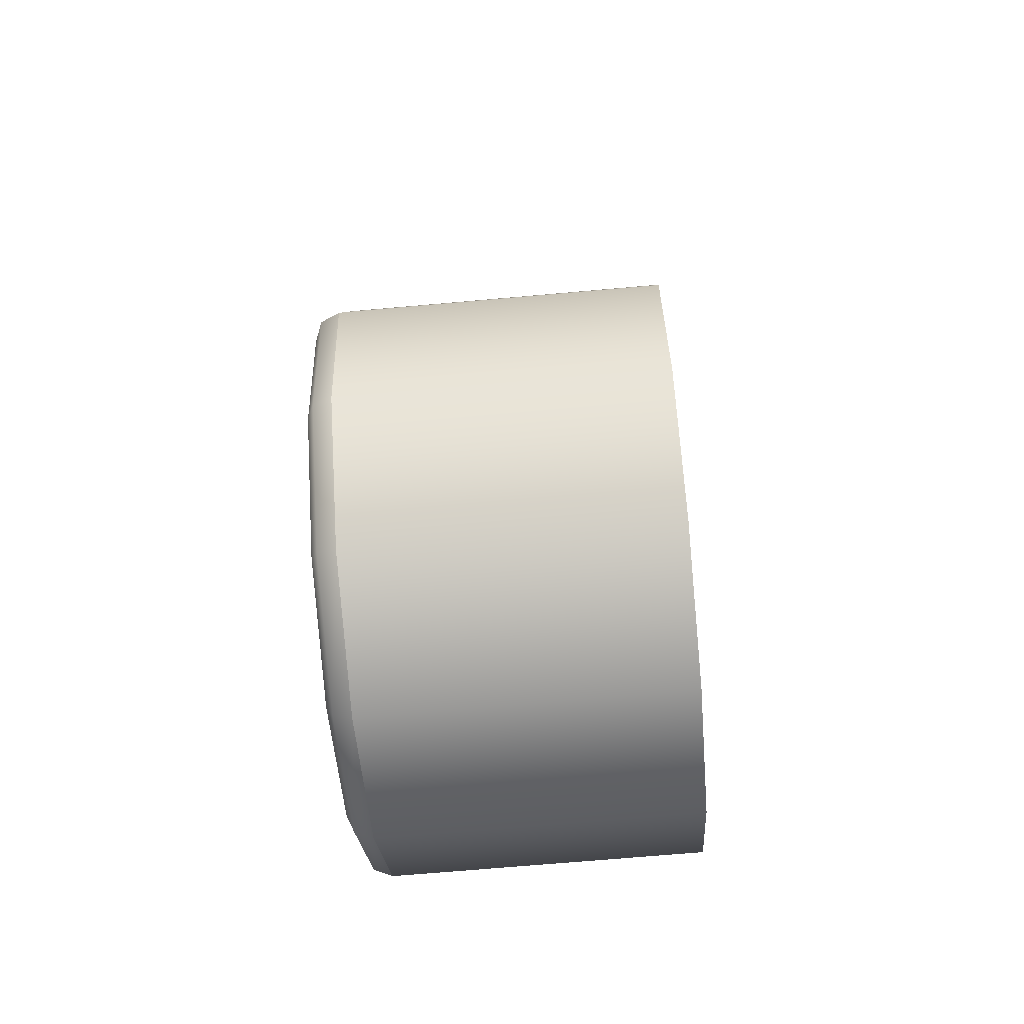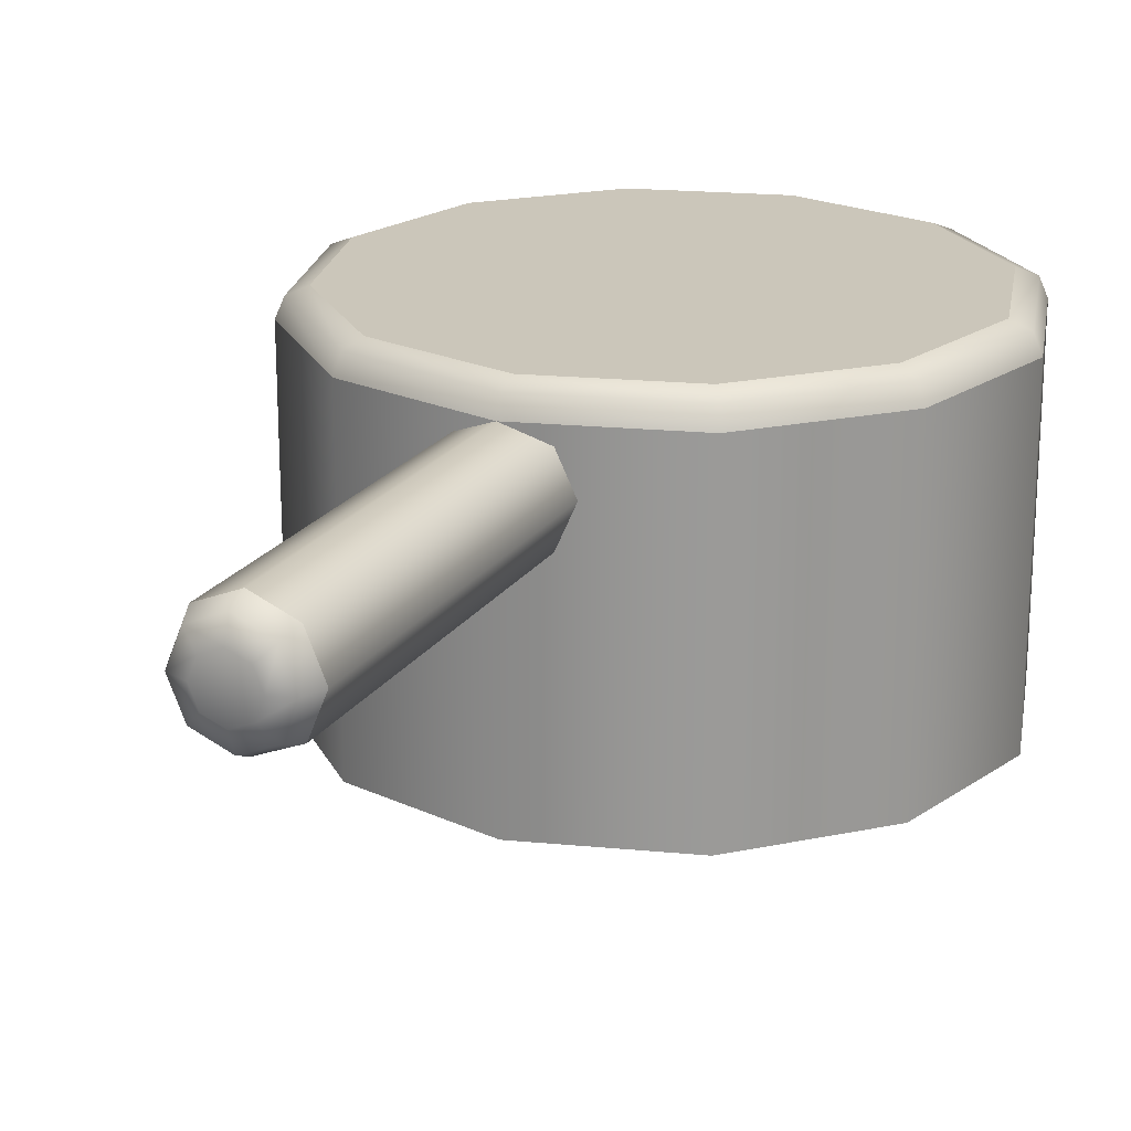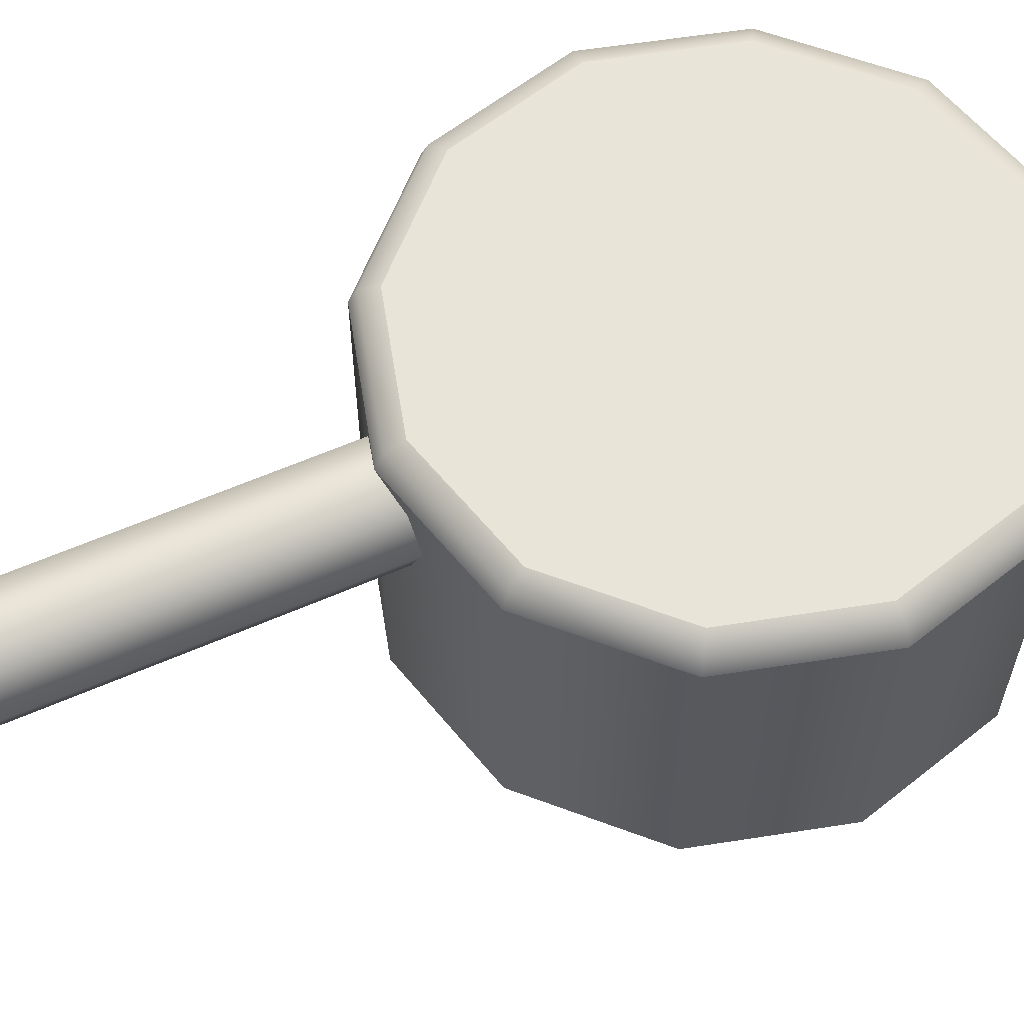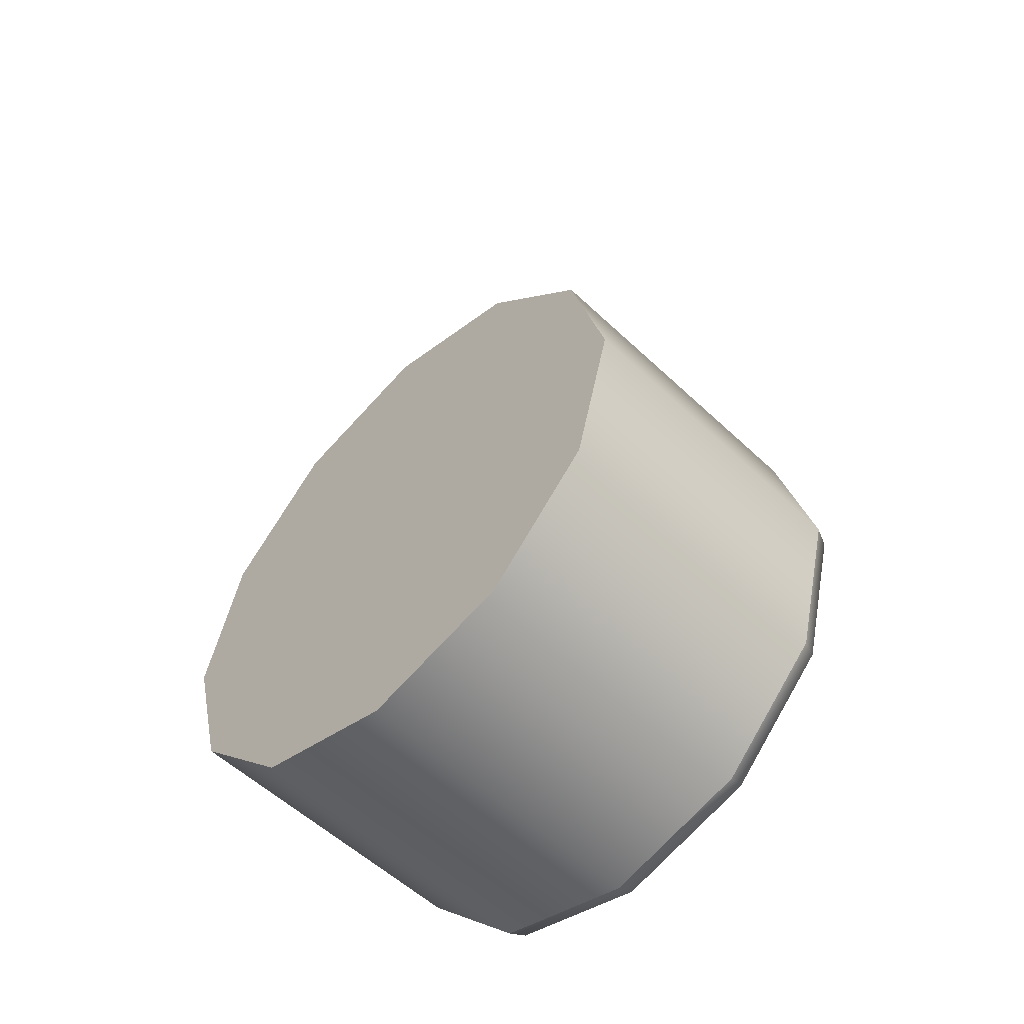
<metadata>
{"format":"obj","ext":"obj","renderer":"f3d","projection":"perspective","resolution":1024,"background":"white","views":[{"elev":-68.7,"azim":-84.9,"up":"+Z"},{"elev":21.1,"azim":24.6,"up":"+Y"},{"elev":60.3,"azim":65.9,"up":"+Y"},{"elev":-54.8,"azim":45.0,"up":"+Z"}]}
</metadata>
<code>
o part9:faucet handle 1
v -0.4153 0.8964 -0.2303
v -0.4153 0.9146 -0.2303
v -0.413 0.8964 -0.2389
v -0.4153 0.9146 -0.2303
v -0.413 0.9146 -0.2389
v -0.413 0.8964 -0.2389
v -0.3811 0.8964 -0.2303
v -0.3811 0.9146 -0.2303
v -0.3834 0.8964 -0.2218
v -0.3811 0.9146 -0.2303
v -0.3834 0.9146 -0.2218
v -0.3834 0.8964 -0.2218
v -0.413 0.8964 -0.2218
v -0.413 0.9146 -0.2218
v -0.4153 0.8964 -0.2303
v -0.413 0.9146 -0.2218
v -0.4153 0.9146 -0.2303
v -0.4153 0.8964 -0.2303
v -0.3834 0.8964 -0.2389
v -0.3834 0.9146 -0.2389
v -0.3811 0.8964 -0.2303
v -0.3834 0.9146 -0.2389
v -0.3811 0.9146 -0.2303
v -0.3811 0.8964 -0.2303
v -0.4068 0.8964 -0.2155
v -0.4068 0.9146 -0.2155
v -0.413 0.8964 -0.2218
v -0.4068 0.9146 -0.2155
v -0.413 0.9146 -0.2218
v -0.413 0.8964 -0.2218
v -0.3897 0.8964 -0.2451
v -0.3897 0.9146 -0.2451
v -0.3834 0.8964 -0.2389
v -0.3897 0.9146 -0.2451
v -0.3834 0.9146 -0.2389
v -0.3834 0.8964 -0.2389
v -0.3982 0.8964 -0.2132
v -0.3982 0.9146 -0.2132
v -0.4068 0.8964 -0.2155
v -0.3982 0.9146 -0.2132
v -0.4068 0.9146 -0.2155
v -0.4068 0.8964 -0.2155
v -0.413 0.8964 -0.2389
v -0.413 0.9146 -0.2389
v -0.4068 0.8964 -0.2451
v -0.413 0.9146 -0.2389
v -0.4068 0.9146 -0.2451
v -0.4068 0.8964 -0.2451
v -0.4068 0.8964 -0.2451
v -0.4068 0.9146 -0.2451
v -0.3982 0.8964 -0.2474
v -0.4068 0.9146 -0.2451
v -0.3982 0.9146 -0.2474
v -0.3982 0.8964 -0.2474
v -0.3982 0.8964 -0.2303
v -0.3811 0.8964 -0.2303
v -0.3834 0.8964 -0.2218
v -0.3982 0.8964 -0.2303
v -0.413 0.8964 -0.2218
v -0.4153 0.8964 -0.2303
v -0.3982 0.8964 -0.2303
v -0.3834 0.8964 -0.2389
v -0.3811 0.8964 -0.2303
v -0.3982 0.8964 -0.2303
v -0.4068 0.8964 -0.2155
v -0.413 0.8964 -0.2218
v -0.3982 0.8964 -0.2303
v -0.3897 0.8964 -0.2451
v -0.3834 0.8964 -0.2389
v -0.3982 0.8964 -0.2303
v -0.3982 0.8964 -0.2132
v -0.4068 0.8964 -0.2155
v -0.3982 0.8964 -0.2303
v -0.4068 0.8964 -0.2451
v -0.3982 0.8964 -0.2474
v -0.3982 0.8964 -0.2303
v -0.3982 0.8964 -0.2474
v -0.3897 0.8964 -0.2451
v -0.3982 0.8964 -0.2303
v -0.413 0.8964 -0.2389
v -0.4068 0.8964 -0.2451
v -0.3982 0.8964 -0.2303
v -0.3834 0.8964 -0.2218
v -0.3897 0.8964 -0.2155
v -0.3982 0.8964 -0.2303
v -0.4153 0.8964 -0.2303
v -0.413 0.8964 -0.2389
v -0.3982 0.8964 -0.2303
v -0.3897 0.8964 -0.2155
v -0.3982 0.8964 -0.2132
v -0.3834 0.8964 -0.2218
v -0.3834 0.9146 -0.2218
v -0.3897 0.8964 -0.2155
v -0.3834 0.9146 -0.2218
v -0.3897 0.9146 -0.2155
v -0.3897 0.8964 -0.2155
v -0.3982 0.9146 -0.2132
v -0.3982 0.8964 -0.2132
v -0.3897 0.9146 -0.2155
v -0.3982 0.8964 -0.2132
v -0.3897 0.8964 -0.2155
v -0.3897 0.9146 -0.2155
v -0.3897 0.8964 -0.2451
v -0.3982 0.8964 -0.2474
v -0.3897 0.9146 -0.2451
v -0.3982 0.8964 -0.2474
v -0.3982 0.9146 -0.2474
v -0.3897 0.9146 -0.2451
v -0.406 0.9161 -0.2438
v -0.3982 0.9161 -0.2459
v -0.4066 0.9157 -0.2447
v -0.3982 0.9161 -0.2459
v -0.3982 0.9157 -0.247
v -0.4066 0.9157 -0.2447
v -0.4066 0.9157 -0.2447
v -0.3982 0.9157 -0.247
v -0.4068 0.9146 -0.2451
v -0.3982 0.9157 -0.247
v -0.3982 0.9146 -0.2474
v -0.4068 0.9146 -0.2451
v -0.4117 0.9161 -0.2381
v -0.406 0.9161 -0.2438
v -0.4126 0.9157 -0.2386
v -0.406 0.9161 -0.2438
v -0.4066 0.9157 -0.2447
v -0.4126 0.9157 -0.2386
v -0.4126 0.9157 -0.2386
v -0.4066 0.9157 -0.2447
v -0.413 0.9146 -0.2389
v -0.4066 0.9157 -0.2447
v -0.4068 0.9146 -0.2451
v -0.413 0.9146 -0.2389
v -0.4138 0.9161 -0.2303
v -0.4117 0.9161 -0.2381
v -0.4149 0.9157 -0.2303
v -0.4117 0.9161 -0.2381
v -0.4126 0.9157 -0.2386
v -0.4149 0.9157 -0.2303
v -0.4149 0.9157 -0.2303
v -0.4126 0.9157 -0.2386
v -0.4153 0.9146 -0.2303
v -0.4126 0.9157 -0.2386
v -0.413 0.9146 -0.2389
v -0.4153 0.9146 -0.2303
v -0.4117 0.9161 -0.2225
v -0.4138 0.9161 -0.2303
v -0.4126 0.9157 -0.222
v -0.4138 0.9161 -0.2303
v -0.4149 0.9157 -0.2303
v -0.4126 0.9157 -0.222
v -0.4126 0.9157 -0.222
v -0.4149 0.9157 -0.2303
v -0.413 0.9146 -0.2218
v -0.4149 0.9157 -0.2303
v -0.4153 0.9146 -0.2303
v -0.413 0.9146 -0.2218
v -0.406 0.9161 -0.2169
v -0.4117 0.9161 -0.2225
v -0.4066 0.9157 -0.2159
v -0.4117 0.9161 -0.2225
v -0.4126 0.9157 -0.222
v -0.4066 0.9157 -0.2159
v -0.4066 0.9157 -0.2159
v -0.4126 0.9157 -0.222
v -0.4068 0.9146 -0.2155
v -0.4126 0.9157 -0.222
v -0.413 0.9146 -0.2218
v -0.4068 0.9146 -0.2155
v -0.3848 0.9161 -0.2225
v -0.3905 0.9161 -0.2169
v -0.3838 0.9157 -0.222
v -0.3905 0.9161 -0.2169
v -0.3899 0.9157 -0.2159
v -0.3838 0.9157 -0.222
v -0.3838 0.9157 -0.222
v -0.3899 0.9157 -0.2159
v -0.3834 0.9146 -0.2218
v -0.3899 0.9157 -0.2159
v -0.3897 0.9146 -0.2155
v -0.3834 0.9146 -0.2218
v -0.3827 0.9161 -0.2303
v -0.3848 0.9161 -0.2225
v -0.3816 0.9157 -0.2303
v -0.3848 0.9161 -0.2225
v -0.3838 0.9157 -0.222
v -0.3816 0.9157 -0.2303
v -0.3816 0.9157 -0.2303
v -0.3838 0.9157 -0.222
v -0.3811 0.9146 -0.2303
v -0.3838 0.9157 -0.222
v -0.3834 0.9146 -0.2218
v -0.3811 0.9146 -0.2303
v -0.3848 0.9161 -0.2381
v -0.3827 0.9161 -0.2303
v -0.3838 0.9157 -0.2386
v -0.3827 0.9161 -0.2303
v -0.3816 0.9157 -0.2303
v -0.3838 0.9157 -0.2386
v -0.3838 0.9157 -0.2386
v -0.3816 0.9157 -0.2303
v -0.3834 0.9146 -0.2389
v -0.3816 0.9157 -0.2303
v -0.3811 0.9146 -0.2303
v -0.3834 0.9146 -0.2389
v -0.3905 0.9161 -0.2438
v -0.3848 0.9161 -0.2381
v -0.3899 0.9157 -0.2447
v -0.3848 0.9161 -0.2381
v -0.3838 0.9157 -0.2386
v -0.3899 0.9157 -0.2447
v -0.3899 0.9157 -0.2447
v -0.3838 0.9157 -0.2386
v -0.3897 0.9146 -0.2451
v -0.3838 0.9157 -0.2386
v -0.3834 0.9146 -0.2389
v -0.3897 0.9146 -0.2451
v -0.3897 0.9146 -0.2451
v -0.3982 0.9146 -0.2474
v -0.3899 0.9157 -0.2447
v -0.3982 0.9146 -0.2474
v -0.3982 0.9157 -0.247
v -0.3899 0.9157 -0.2447
v -0.3899 0.9157 -0.2447
v -0.3982 0.9157 -0.247
v -0.3905 0.9161 -0.2438
v -0.3982 0.9157 -0.247
v -0.3982 0.9161 -0.2459
v -0.3905 0.9161 -0.2438
v -0.4068 0.9146 -0.2155
v -0.3982 0.9146 -0.2132
v -0.4066 0.9157 -0.2159
v -0.3982 0.9146 -0.2132
v -0.3982 0.9157 -0.2137
v -0.4066 0.9157 -0.2159
v -0.4066 0.9157 -0.2159
v -0.3982 0.9157 -0.2137
v -0.406 0.9161 -0.2169
v -0.3982 0.9157 -0.2137
v -0.3982 0.9161 -0.2148
v -0.406 0.9161 -0.2169
v -0.3982 0.9146 -0.2132
v -0.3897 0.9146 -0.2155
v -0.3982 0.9157 -0.2137
v -0.3897 0.9146 -0.2155
v -0.3899 0.9157 -0.2159
v -0.3982 0.9157 -0.2137
v -0.3982 0.9157 -0.2137
v -0.3899 0.9157 -0.2159
v -0.3982 0.9161 -0.2148
v -0.3899 0.9157 -0.2159
v -0.3905 0.9161 -0.2169
v -0.3982 0.9161 -0.2148
v -0.3982 0.9161 -0.2148
v -0.3905 0.9161 -0.2169
v -0.406 0.9161 -0.2169
v -0.3905 0.9161 -0.2169
v -0.4117 0.9161 -0.2225
v -0.406 0.9161 -0.2169
v -0.3905 0.9161 -0.2169
v -0.3848 0.9161 -0.2225
v -0.4117 0.9161 -0.2225
v -0.3848 0.9161 -0.2225
v -0.4138 0.9161 -0.2303
v -0.4117 0.9161 -0.2225
v -0.3848 0.9161 -0.2225
v -0.3827 0.9161 -0.2303
v -0.4138 0.9161 -0.2303
v -0.3827 0.9161 -0.2303
v -0.4117 0.9161 -0.2381
v -0.4138 0.9161 -0.2303
v -0.3827 0.9161 -0.2303
v -0.3848 0.9161 -0.2381
v -0.4117 0.9161 -0.2381
v -0.3848 0.9161 -0.2381
v -0.406 0.9161 -0.2438
v -0.4117 0.9161 -0.2381
v -0.3848 0.9161 -0.2381
v -0.3905 0.9161 -0.2438
v -0.406 0.9161 -0.2438
v -0.3905 0.9161 -0.2438
v -0.3982 0.9161 -0.2459
v -0.406 0.9161 -0.2438
v -0.396 0.9137 -0.1936
v -0.396 0.9137 -0.2148
v -0.3982 0.9146 -0.1936
v -0.396 0.9137 -0.2148
v -0.3982 0.9146 -0.2148
v -0.3982 0.9146 -0.1936
v -0.3982 0.9146 -0.1936
v -0.3982 0.9146 -0.2148
v -0.4005 0.9137 -0.1936
v -0.3982 0.9146 -0.2148
v -0.4005 0.9137 -0.2148
v -0.4005 0.9137 -0.1936
v -0.3951 0.9115 -0.1936
v -0.3951 0.9115 -0.2148
v -0.396 0.9137 -0.1936
v -0.3951 0.9115 -0.2148
v -0.396 0.9137 -0.2148
v -0.396 0.9137 -0.1936
v -0.396 0.9093 -0.1936
v -0.396 0.9093 -0.2148
v -0.3951 0.9115 -0.1936
v -0.396 0.9093 -0.2148
v -0.3951 0.9115 -0.2148
v -0.3951 0.9115 -0.1936
v -0.3982 0.9083 -0.1936
v -0.3982 0.9083 -0.2148
v -0.396 0.9093 -0.1936
v -0.3982 0.9083 -0.2148
v -0.396 0.9093 -0.2148
v -0.396 0.9093 -0.1936
v -0.4005 0.9093 -0.1936
v -0.4005 0.9093 -0.2148
v -0.3982 0.9083 -0.1936
v -0.4005 0.9093 -0.2148
v -0.3982 0.9083 -0.2148
v -0.3982 0.9083 -0.1936
v -0.4014 0.9115 -0.1936
v -0.4014 0.9115 -0.2148
v -0.4005 0.9093 -0.1936
v -0.4014 0.9115 -0.2148
v -0.4005 0.9093 -0.2148
v -0.4005 0.9093 -0.1936
v -0.4005 0.9137 -0.1936
v -0.4005 0.9137 -0.2148
v -0.4014 0.9115 -0.1936
v -0.4005 0.9137 -0.2148
v -0.4014 0.9115 -0.2148
v -0.4014 0.9115 -0.1936
v -0.3993 0.9126 -0.1921
v -0.3982 0.913 -0.1921
v -0.4001 0.9134 -0.1925
v -0.3982 0.913 -0.1921
v -0.3982 0.9142 -0.1925
v -0.4001 0.9134 -0.1925
v -0.4001 0.9134 -0.1925
v -0.3982 0.9142 -0.1925
v -0.4005 0.9137 -0.1936
v -0.3982 0.9142 -0.1925
v -0.3982 0.9146 -0.1936
v -0.4005 0.9137 -0.1936
v -0.3998 0.9115 -0.1921
v -0.3993 0.9126 -0.1921
v -0.4009 0.9115 -0.1925
v -0.3993 0.9126 -0.1921
v -0.4001 0.9134 -0.1925
v -0.4009 0.9115 -0.1925
v -0.4009 0.9115 -0.1925
v -0.4001 0.9134 -0.1925
v -0.4014 0.9115 -0.1936
v -0.4001 0.9134 -0.1925
v -0.4005 0.9137 -0.1936
v -0.4014 0.9115 -0.1936
v -0.3993 0.9104 -0.1921
v -0.3998 0.9115 -0.1921
v -0.4001 0.9096 -0.1925
v -0.3998 0.9115 -0.1921
v -0.4009 0.9115 -0.1925
v -0.4001 0.9096 -0.1925
v -0.4001 0.9096 -0.1925
v -0.4009 0.9115 -0.1925
v -0.4005 0.9093 -0.1936
v -0.4009 0.9115 -0.1925
v -0.4014 0.9115 -0.1936
v -0.4005 0.9093 -0.1936
v -0.3982 0.91 -0.1921
v -0.3993 0.9104 -0.1921
v -0.3982 0.9088 -0.1925
v -0.3993 0.9104 -0.1921
v -0.4001 0.9096 -0.1925
v -0.3982 0.9088 -0.1925
v -0.3982 0.9088 -0.1925
v -0.4001 0.9096 -0.1925
v -0.3982 0.9083 -0.1936
v -0.4001 0.9096 -0.1925
v -0.4005 0.9093 -0.1936
v -0.3982 0.9083 -0.1936
v -0.3972 0.9104 -0.1921
v -0.3982 0.91 -0.1921
v -0.3963 0.9096 -0.1925
v -0.3982 0.91 -0.1921
v -0.3982 0.9088 -0.1925
v -0.3963 0.9096 -0.1925
v -0.3963 0.9096 -0.1925
v -0.3982 0.9088 -0.1925
v -0.396 0.9093 -0.1936
v -0.3982 0.9088 -0.1925
v -0.3982 0.9083 -0.1936
v -0.396 0.9093 -0.1936
v -0.3967 0.9115 -0.1921
v -0.3972 0.9104 -0.1921
v -0.3956 0.9115 -0.1925
v -0.3972 0.9104 -0.1921
v -0.3963 0.9096 -0.1925
v -0.3956 0.9115 -0.1925
v -0.3956 0.9115 -0.1925
v -0.3963 0.9096 -0.1925
v -0.3951 0.9115 -0.1936
v -0.3963 0.9096 -0.1925
v -0.396 0.9093 -0.1936
v -0.3951 0.9115 -0.1936
v -0.3972 0.9126 -0.1921
v -0.3967 0.9115 -0.1921
v -0.3963 0.9134 -0.1925
v -0.3967 0.9115 -0.1921
v -0.3956 0.9115 -0.1925
v -0.3963 0.9134 -0.1925
v -0.3963 0.9134 -0.1925
v -0.3956 0.9115 -0.1925
v -0.396 0.9137 -0.1936
v -0.3956 0.9115 -0.1925
v -0.3951 0.9115 -0.1936
v -0.396 0.9137 -0.1936
v -0.3982 0.913 -0.1921
v -0.3972 0.9126 -0.1921
v -0.3982 0.9142 -0.1925
v -0.3972 0.9126 -0.1921
v -0.3963 0.9134 -0.1925
v -0.3982 0.9142 -0.1925
v -0.3982 0.9142 -0.1925
v -0.3963 0.9134 -0.1925
v -0.3982 0.9146 -0.1936
v -0.3963 0.9134 -0.1925
v -0.396 0.9137 -0.1936
v -0.3982 0.9146 -0.1936
v -0.3993 0.9126 -0.1921
v -0.3972 0.9126 -0.1921
v -0.3982 0.913 -0.1921
v -0.3993 0.9126 -0.1921
v -0.3998 0.9115 -0.1921
v -0.3972 0.9126 -0.1921
v -0.3998 0.9115 -0.1921
v -0.3967 0.9115 -0.1921
v -0.3972 0.9126 -0.1921
v -0.3998 0.9115 -0.1921
v -0.3993 0.9104 -0.1921
v -0.3967 0.9115 -0.1921
v -0.3993 0.9104 -0.1921
v -0.3972 0.9104 -0.1921
v -0.3967 0.9115 -0.1921
v -0.3993 0.9104 -0.1921
v -0.3982 0.91 -0.1921
v -0.3972 0.9104 -0.1921
f 1 2 3
f 4 5 6
f 7 8 9
f 10 11 12
f 13 14 15
f 16 17 18
f 19 20 21
f 22 23 24
f 25 26 27
f 28 29 30
f 31 32 33
f 34 35 36
f 37 38 39
f 40 41 42
f 43 44 45
f 46 47 48
f 49 50 51
f 52 53 54
f 55 56 57
f 58 59 60
f 61 62 63
f 64 65 66
f 67 68 69
f 70 71 72
f 73 74 75
f 76 77 78
f 79 80 81
f 82 83 84
f 85 86 87
f 88 89 90
f 91 92 93
f 94 95 96
f 97 98 99
f 100 101 102
f 103 104 105
f 106 107 108
f 109 110 111
f 112 113 114
f 115 116 117
f 118 119 120
f 121 122 123
f 124 125 126
f 127 128 129
f 130 131 132
f 133 134 135
f 136 137 138
f 139 140 141
f 142 143 144
f 145 146 147
f 148 149 150
f 151 152 153
f 154 155 156
f 157 158 159
f 160 161 162
f 163 164 165
f 166 167 168
f 169 170 171
f 172 173 174
f 175 176 177
f 178 179 180
f 181 182 183
f 184 185 186
f 187 188 189
f 190 191 192
f 193 194 195
f 196 197 198
f 199 200 201
f 202 203 204
f 205 206 207
f 208 209 210
f 211 212 213
f 214 215 216
f 217 218 219
f 220 221 222
f 223 224 225
f 226 227 228
f 229 230 231
f 232 233 234
f 235 236 237
f 238 239 240
f 241 242 243
f 244 245 246
f 247 248 249
f 250 251 252
f 253 254 255
f 256 257 258
f 259 260 261
f 262 263 264
f 265 266 267
f 268 269 270
f 271 272 273
f 274 275 276
f 277 278 279
f 280 281 282
f 283 284 285
f 286 287 288
f 289 290 291
f 292 293 294
f 295 296 297
f 298 299 300
f 301 302 303
f 304 305 306
f 307 308 309
f 310 311 312
f 313 314 315
f 316 317 318
f 319 320 321
f 322 323 324
f 325 326 327
f 328 329 330
f 331 332 333
f 334 335 336
f 337 338 339
f 340 341 342
f 343 344 345
f 346 347 348
f 349 350 351
f 352 353 354
f 355 356 357
f 358 359 360
f 361 362 363
f 364 365 366
f 367 368 369
f 370 371 372
f 373 374 375
f 376 377 378
f 379 380 381
f 382 383 384
f 385 386 387
f 388 389 390
f 391 392 393
f 394 395 396
f 397 398 399
f 400 401 402
f 403 404 405
f 406 407 408
f 409 410 411
f 412 413 414
f 415 416 417
f 418 419 420
f 421 422 423
f 424 425 426
f 427 428 429
f 430 431 432
f 433 434 435
f 436 437 438
f 439 440 441
f 442 443 444

</code>
